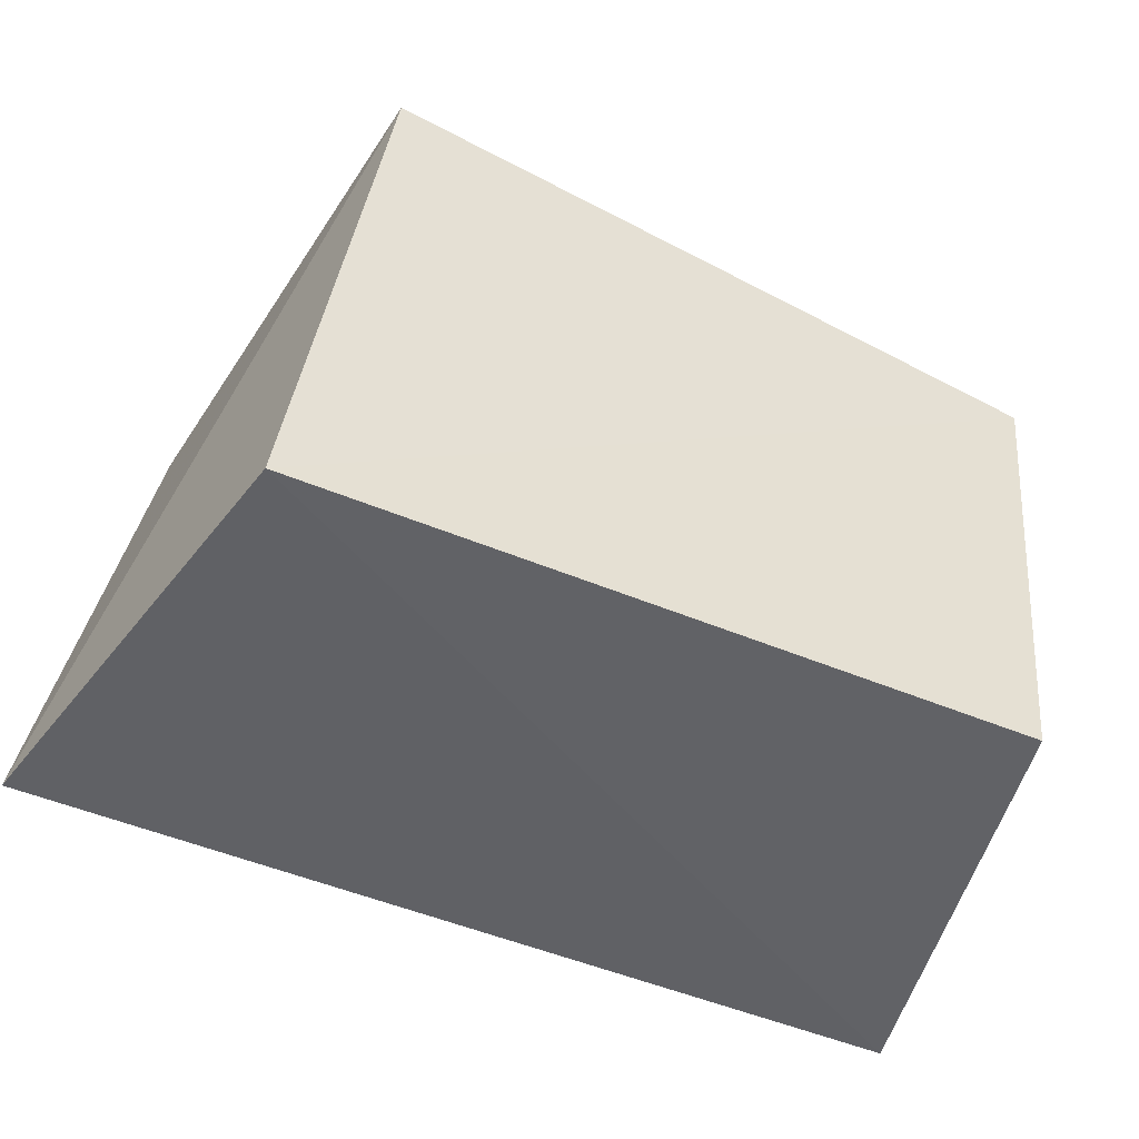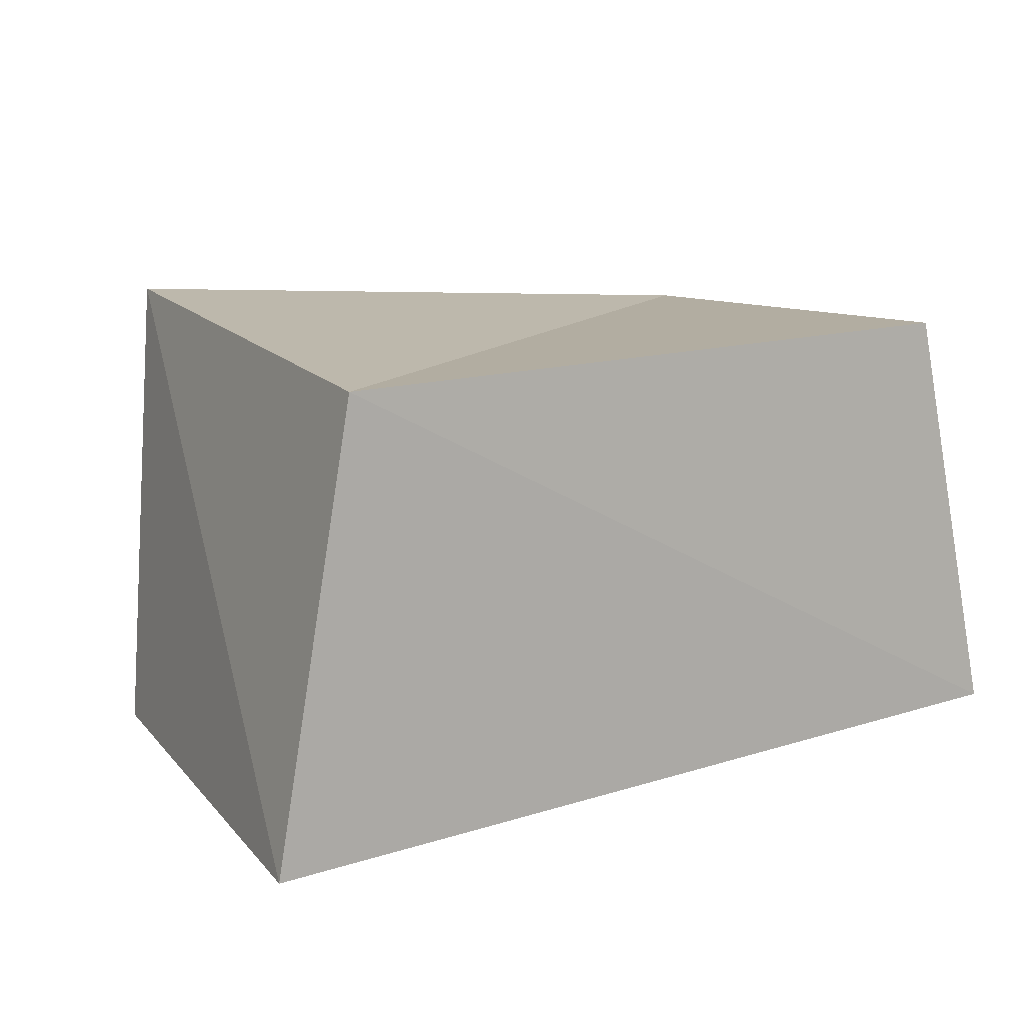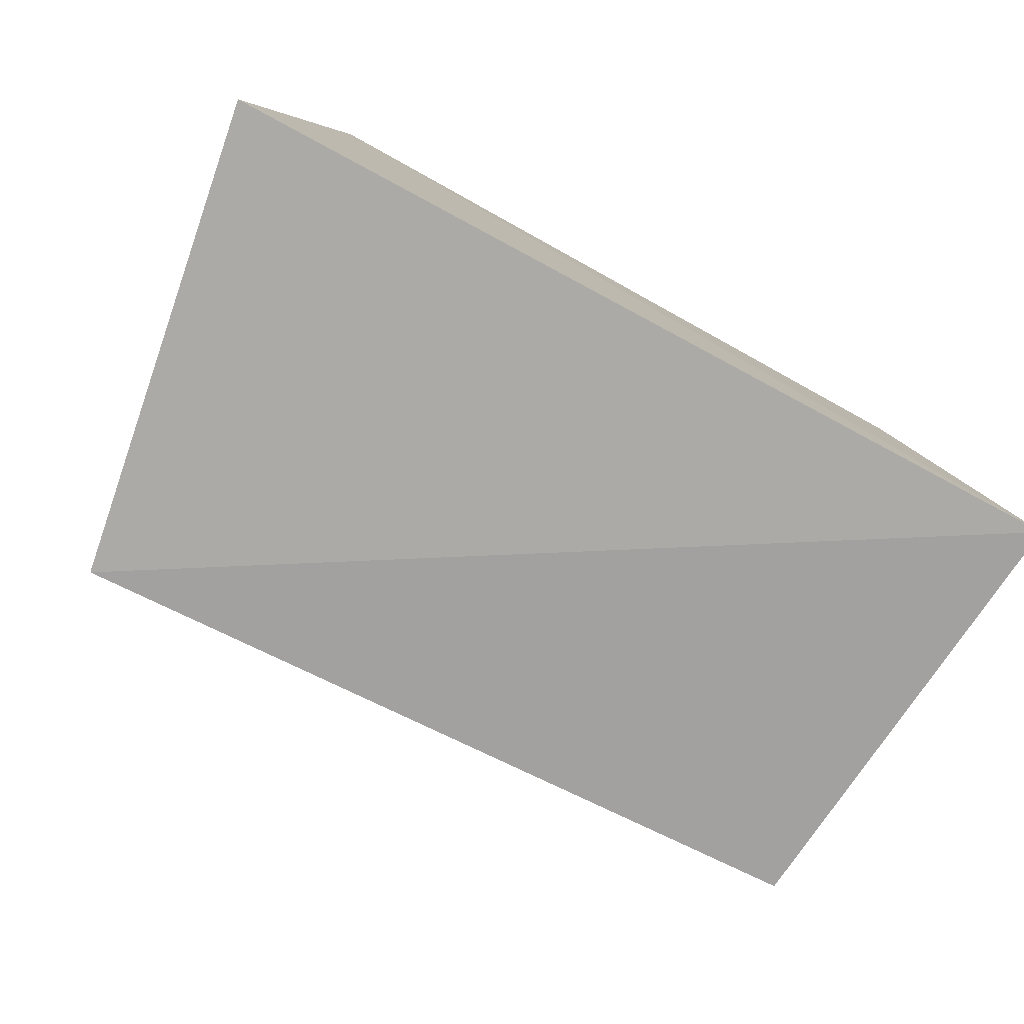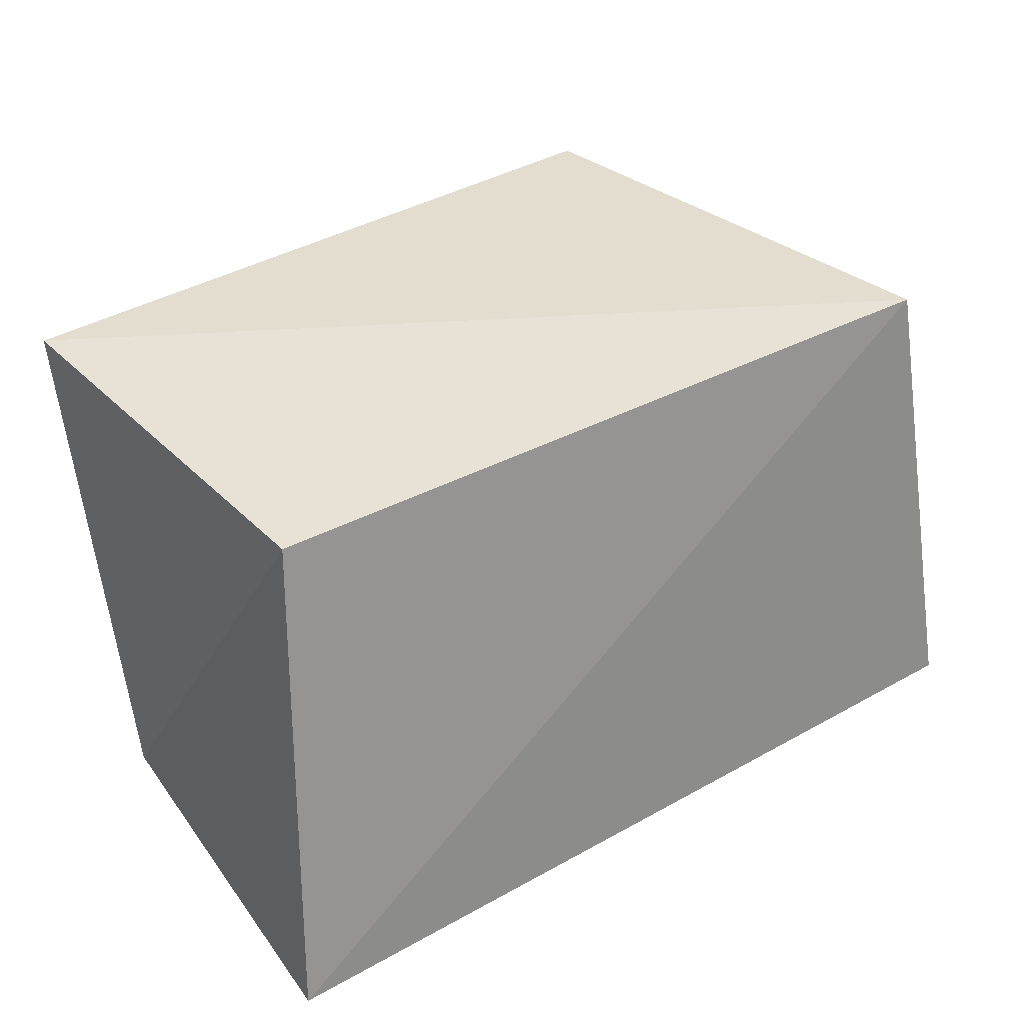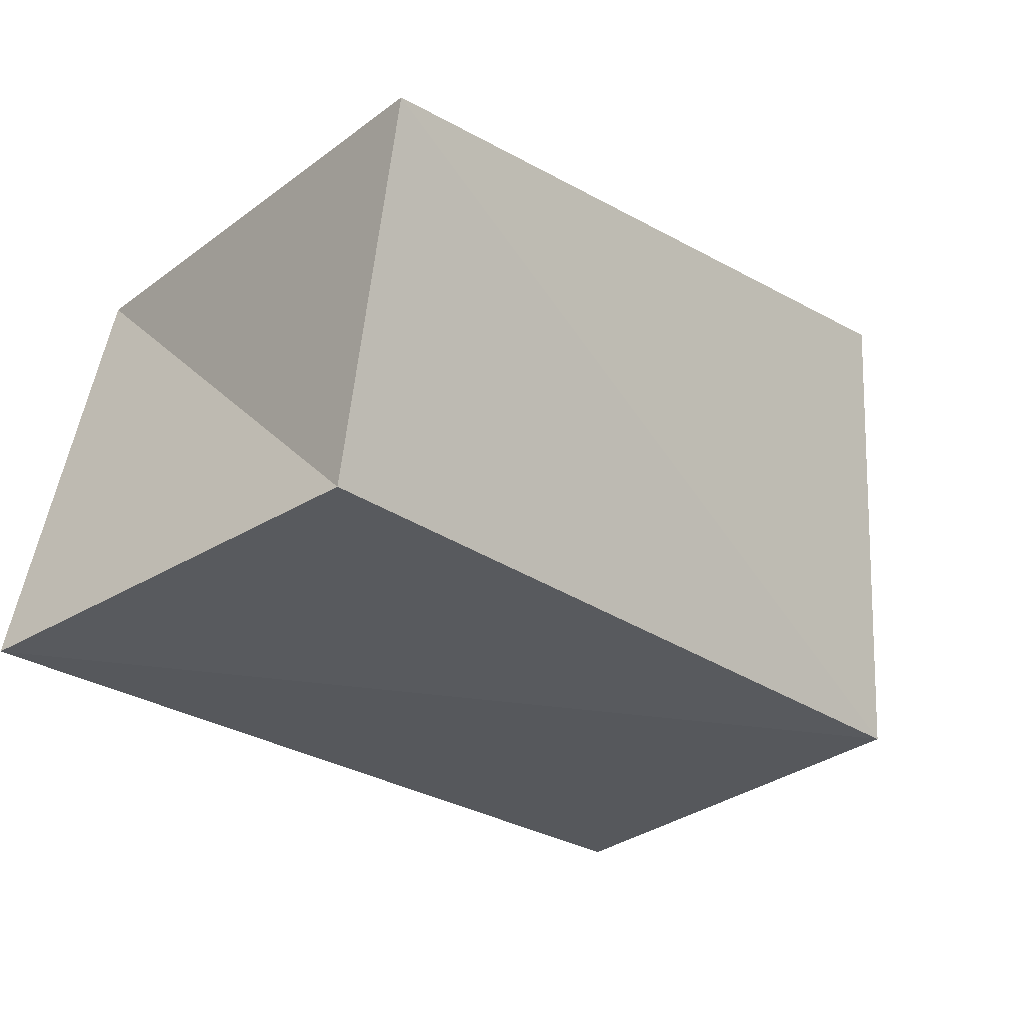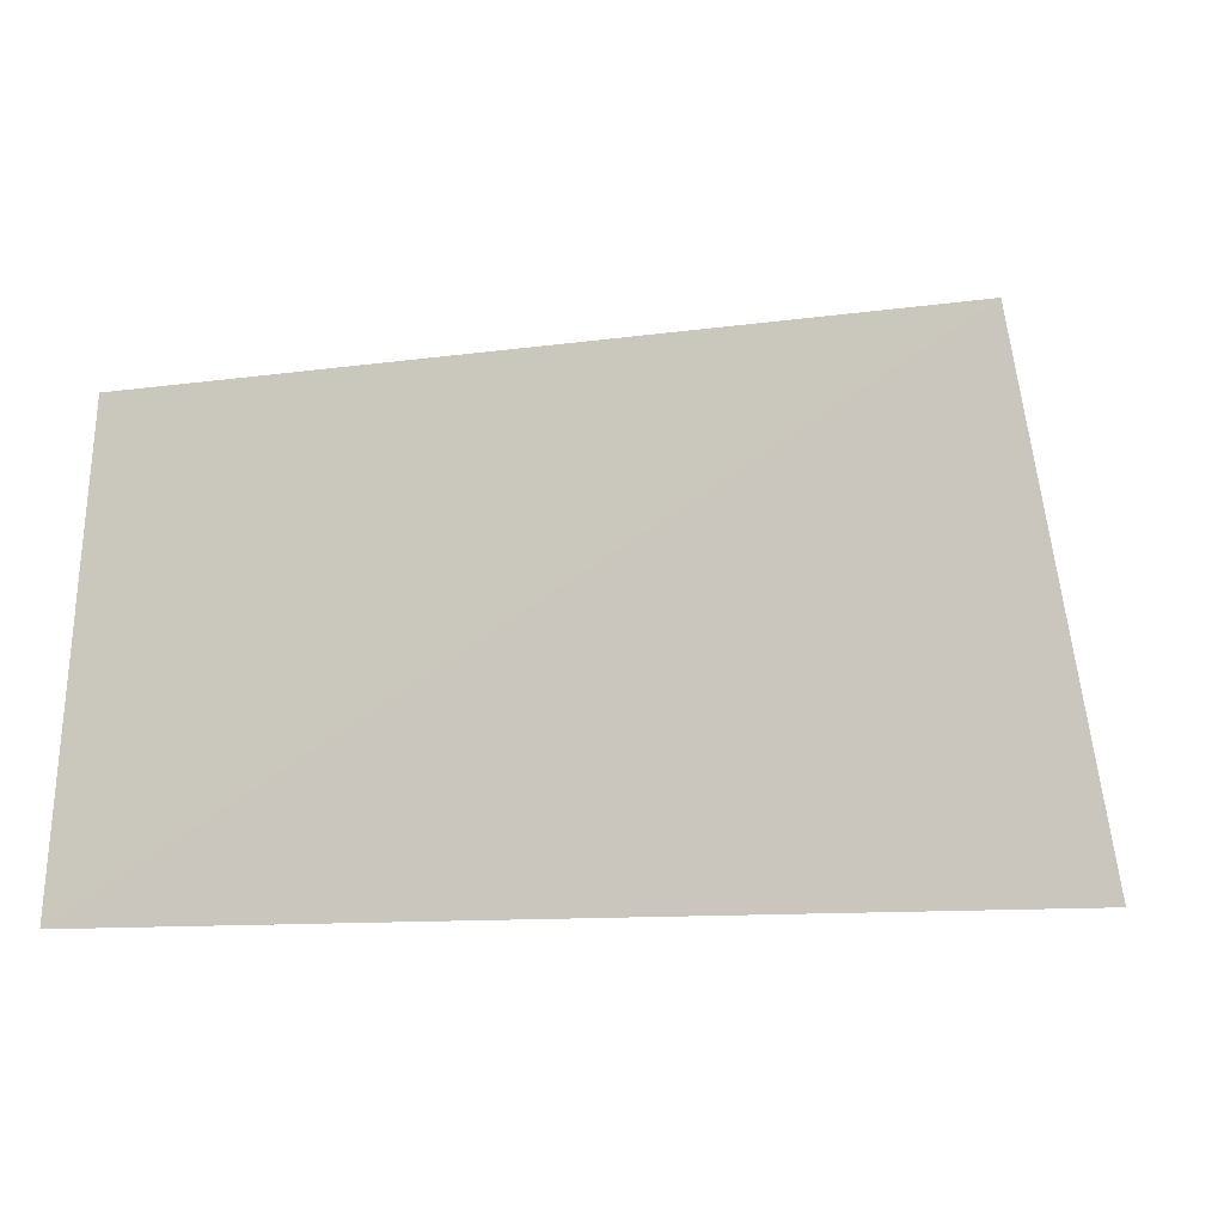
<metadata>
{"format":"obj","ext":"obj","renderer":"f3d","projection":"perspective","resolution":1024,"background":"white","views":[{"elev":-48.6,"azim":-25.6,"up":"+Y"},{"elev":12.2,"azim":-35.5,"up":"+Z"},{"elev":-77.9,"azim":-29.5,"up":"+Z"},{"elev":27.8,"azim":139.0,"up":"+Y"},{"elev":-25.5,"azim":132.8,"up":"+Z"},{"elev":-6.6,"azim":-169.0,"up":"+Y"}]}
</metadata>
<code>
v -0.03449 0.03437 0.02815
v 0.04966 -0.02984 -0.02398
v 0.03956 -0.02807 0.0248
v -0.05164 -0.0277 -0.02644
v -0.04209 -0.0273 0.0235
v 0.04674 0.02286 -0.01975
v 0.04801 0.03178 0.02242
v -0.04184 0.02715 -0.02458
f 5 1 4
f 2 5 4
f 4 1 8
f 8 2 4
f 5 7 1
f 3 5 2
f 3 7 5
f 1 7 8
f 6 2 8
f 8 7 6
f 6 3 2
f 7 3 6

</code>
